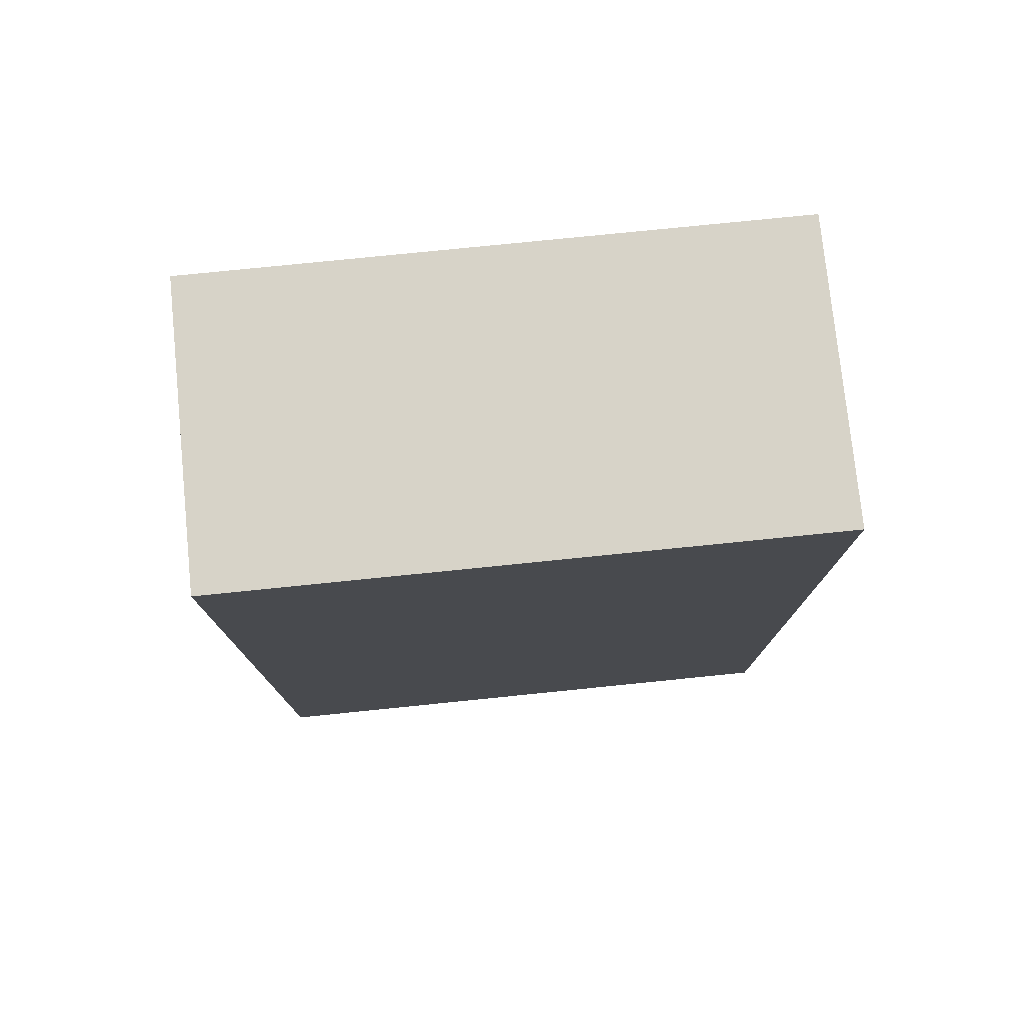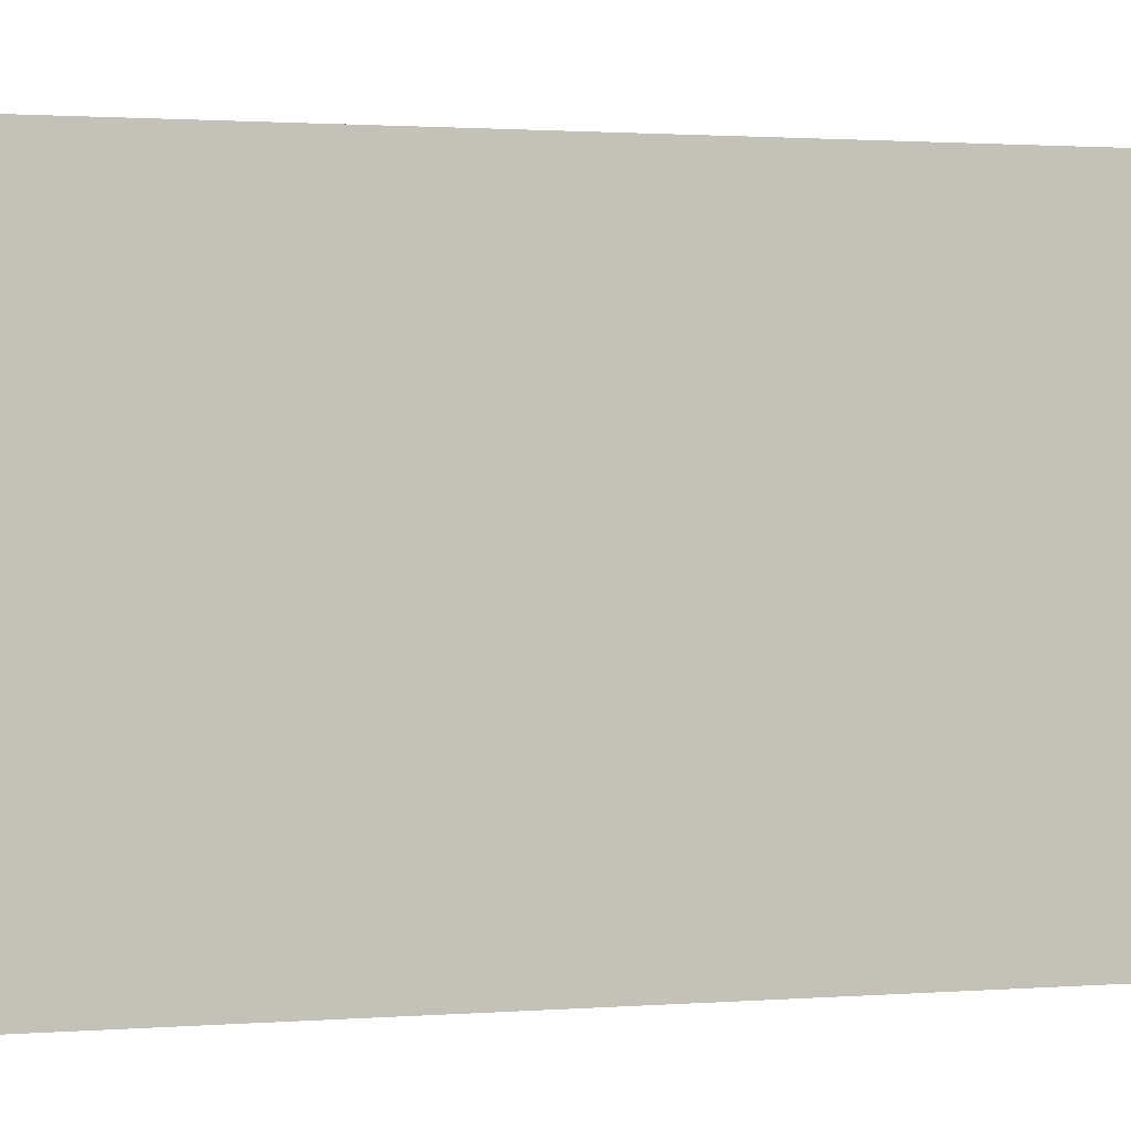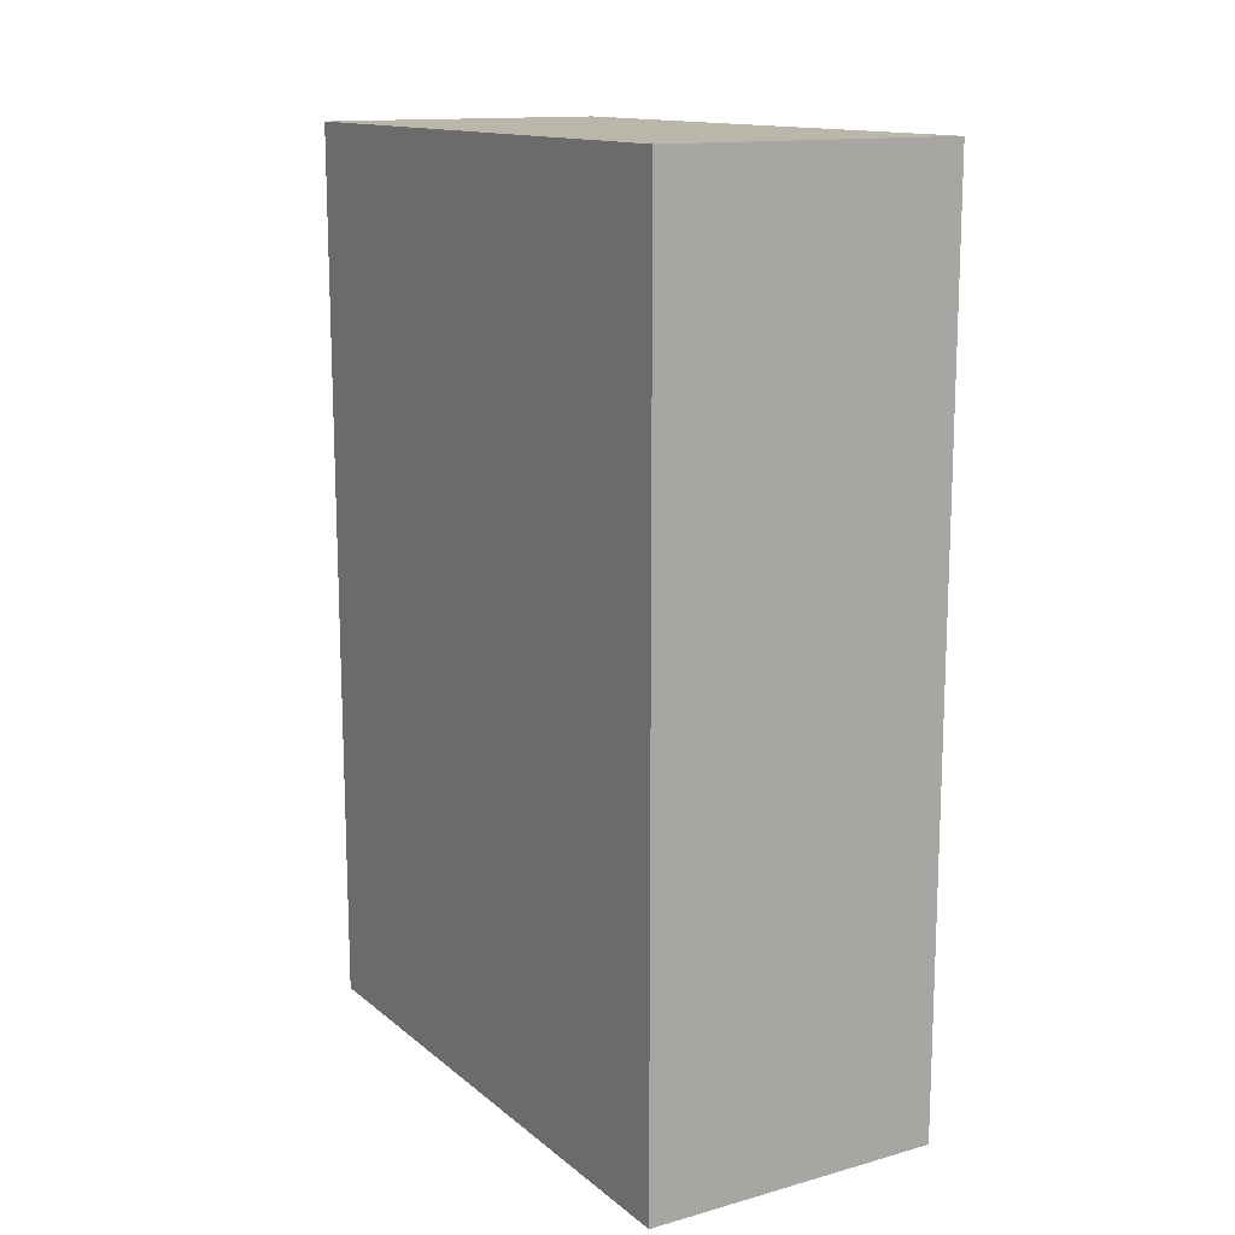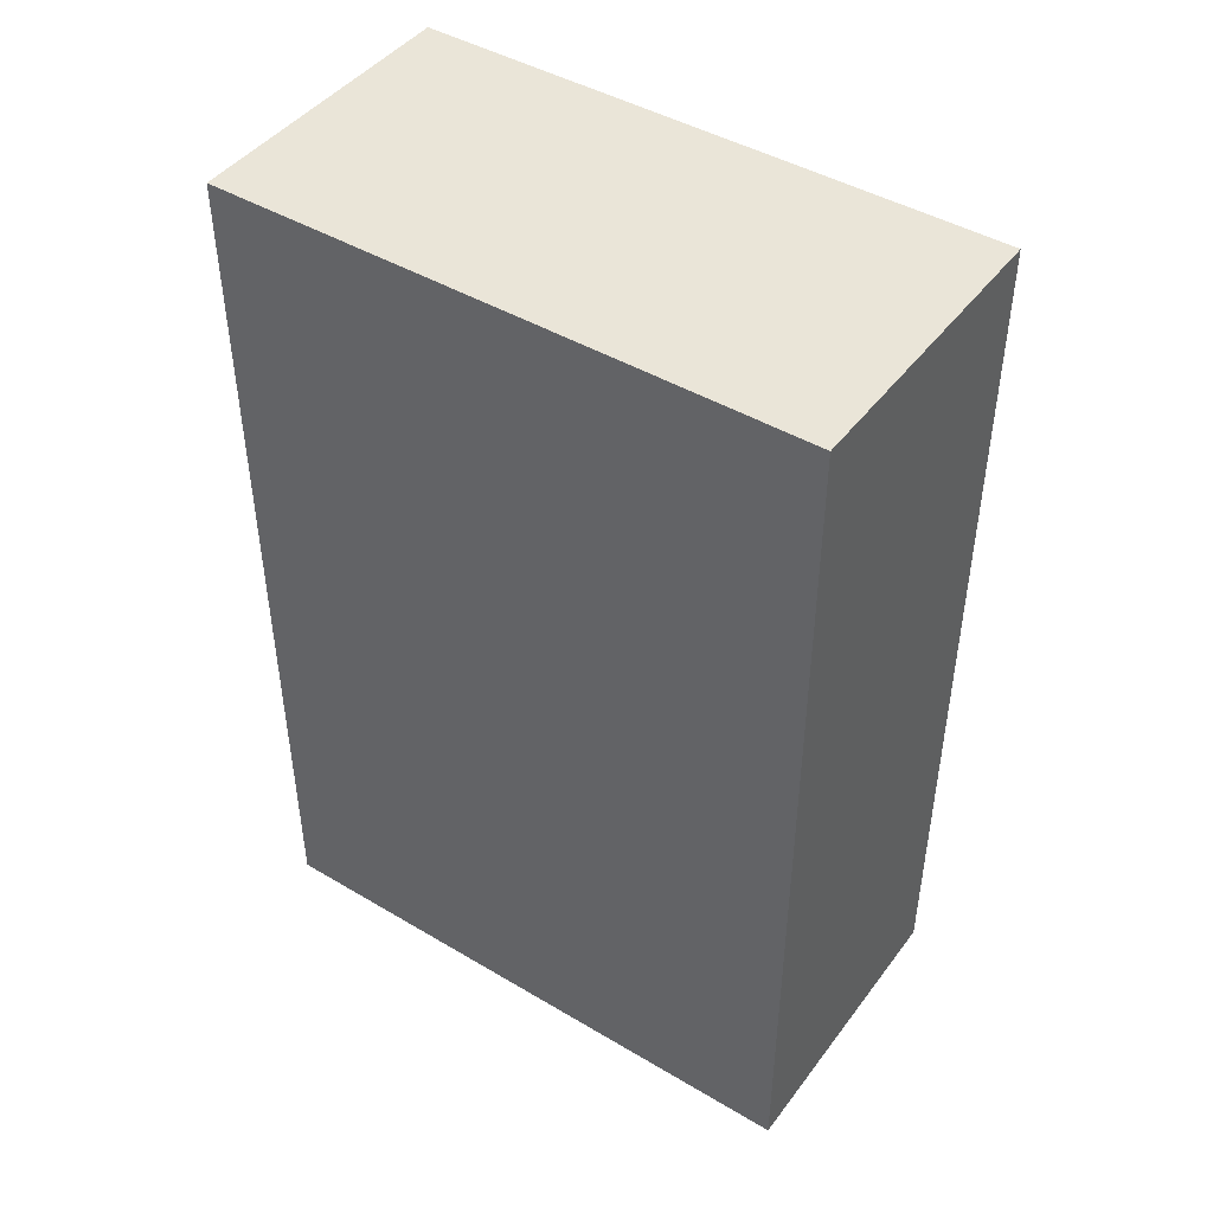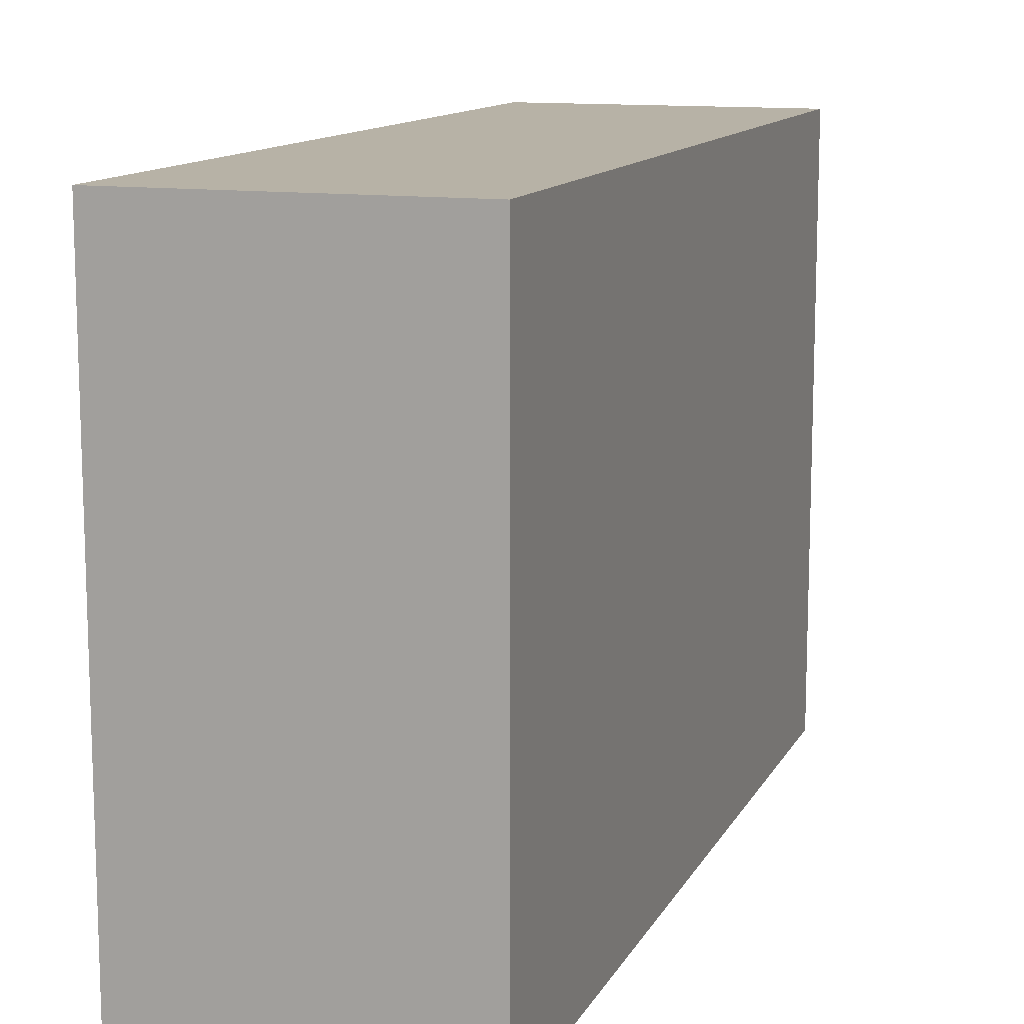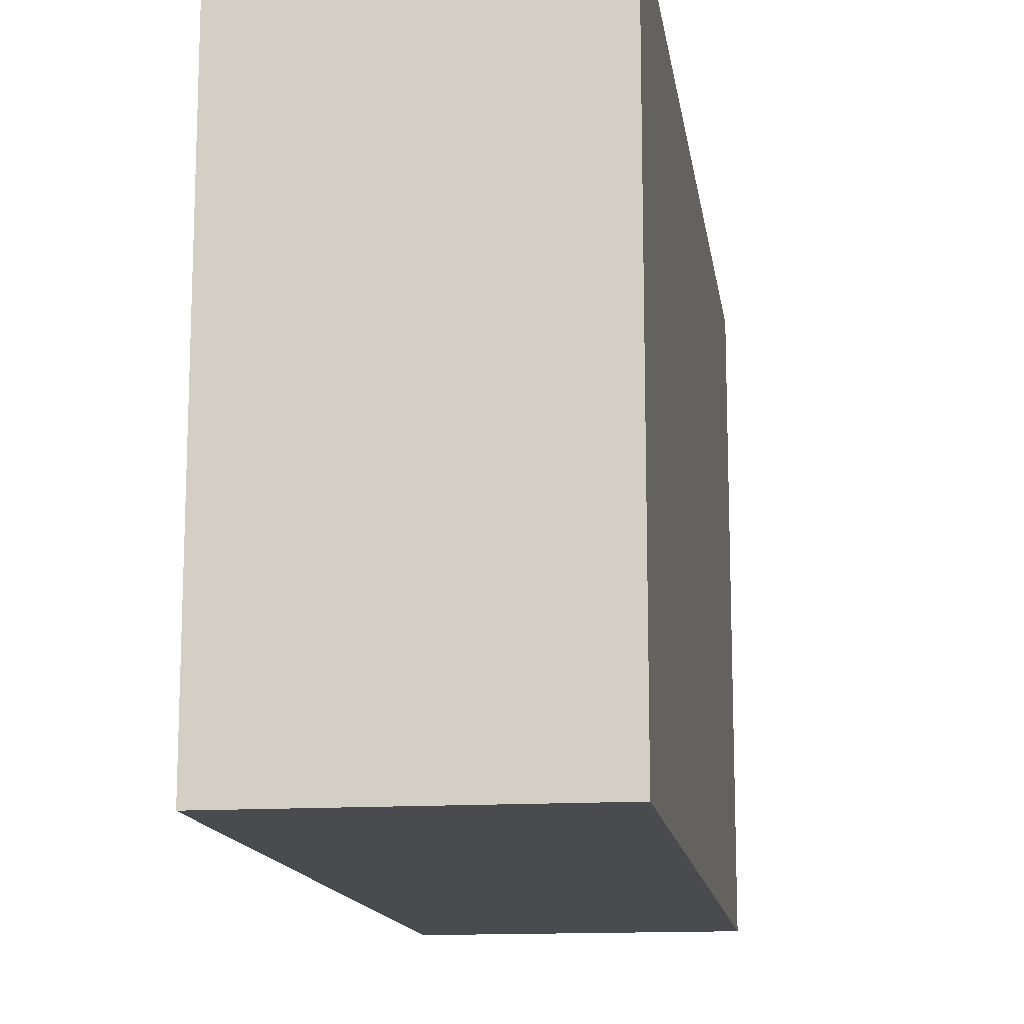
<metadata>
{"format":"obj","ext":"obj","renderer":"f3d","projection":"perspective","resolution":1024,"background":"white","views":[{"elev":77.1,"azim":-95.8,"up":"+Z"},{"elev":1.6,"azim":-104.2,"up":"+Y"},{"elev":14.0,"azim":148.9,"up":"+Z"},{"elev":44.8,"azim":124.5,"up":"+Z"},{"elev":12.3,"azim":18.6,"up":"+Y"},{"elev":-14.0,"azim":8.1,"up":"+Y"}]}
</metadata>
<code>
g Body
v 0.0875 -0.175 0.5191
v -0.0875 -0.175 0.5191
v -0.0875 0.175 0.5191
v 0.0875 0.175 0.5191
v 0.0875 -0.175 -0.0059
v 0.0875 0.175 -0.0059
v -0.0875 0.175 -0.0059
v -0.0875 -0.175 -0.0059
v 0.0875 -0.175 0.5191
v 0.0875 -0.175 -0.0059
v -0.0875 -0.175 -0.0059
v -0.0875 -0.175 0.5191
v 0.0875 0.175 0.5191
v 0.0875 0.175 -0.0059
v 0.0875 -0.175 -0.0059
v 0.0875 -0.175 0.5191
v 0.0875 0.175 0.5191
v -0.0875 0.175 -0.0059
v 0.0875 0.175 -0.0059
v -0.0875 0.175 0.5191
v -0.0875 0.175 -0.0059
v -0.0875 0.175 0.5191
v -0.0875 -0.175 0.5191
v -0.0875 -0.175 -0.0059
g Body_0
f -22 -23 -24
f -21 -22 -24
f -18 -19 -20
f -17 -18 -20
f -14 -15 -16
f -13 -14 -16
f -10 -11 -12
f -9 -10 -12
f -6 -7 -8
f -8 -7 -5
f -2 -3 -4
f -1 -2 -4

</code>
